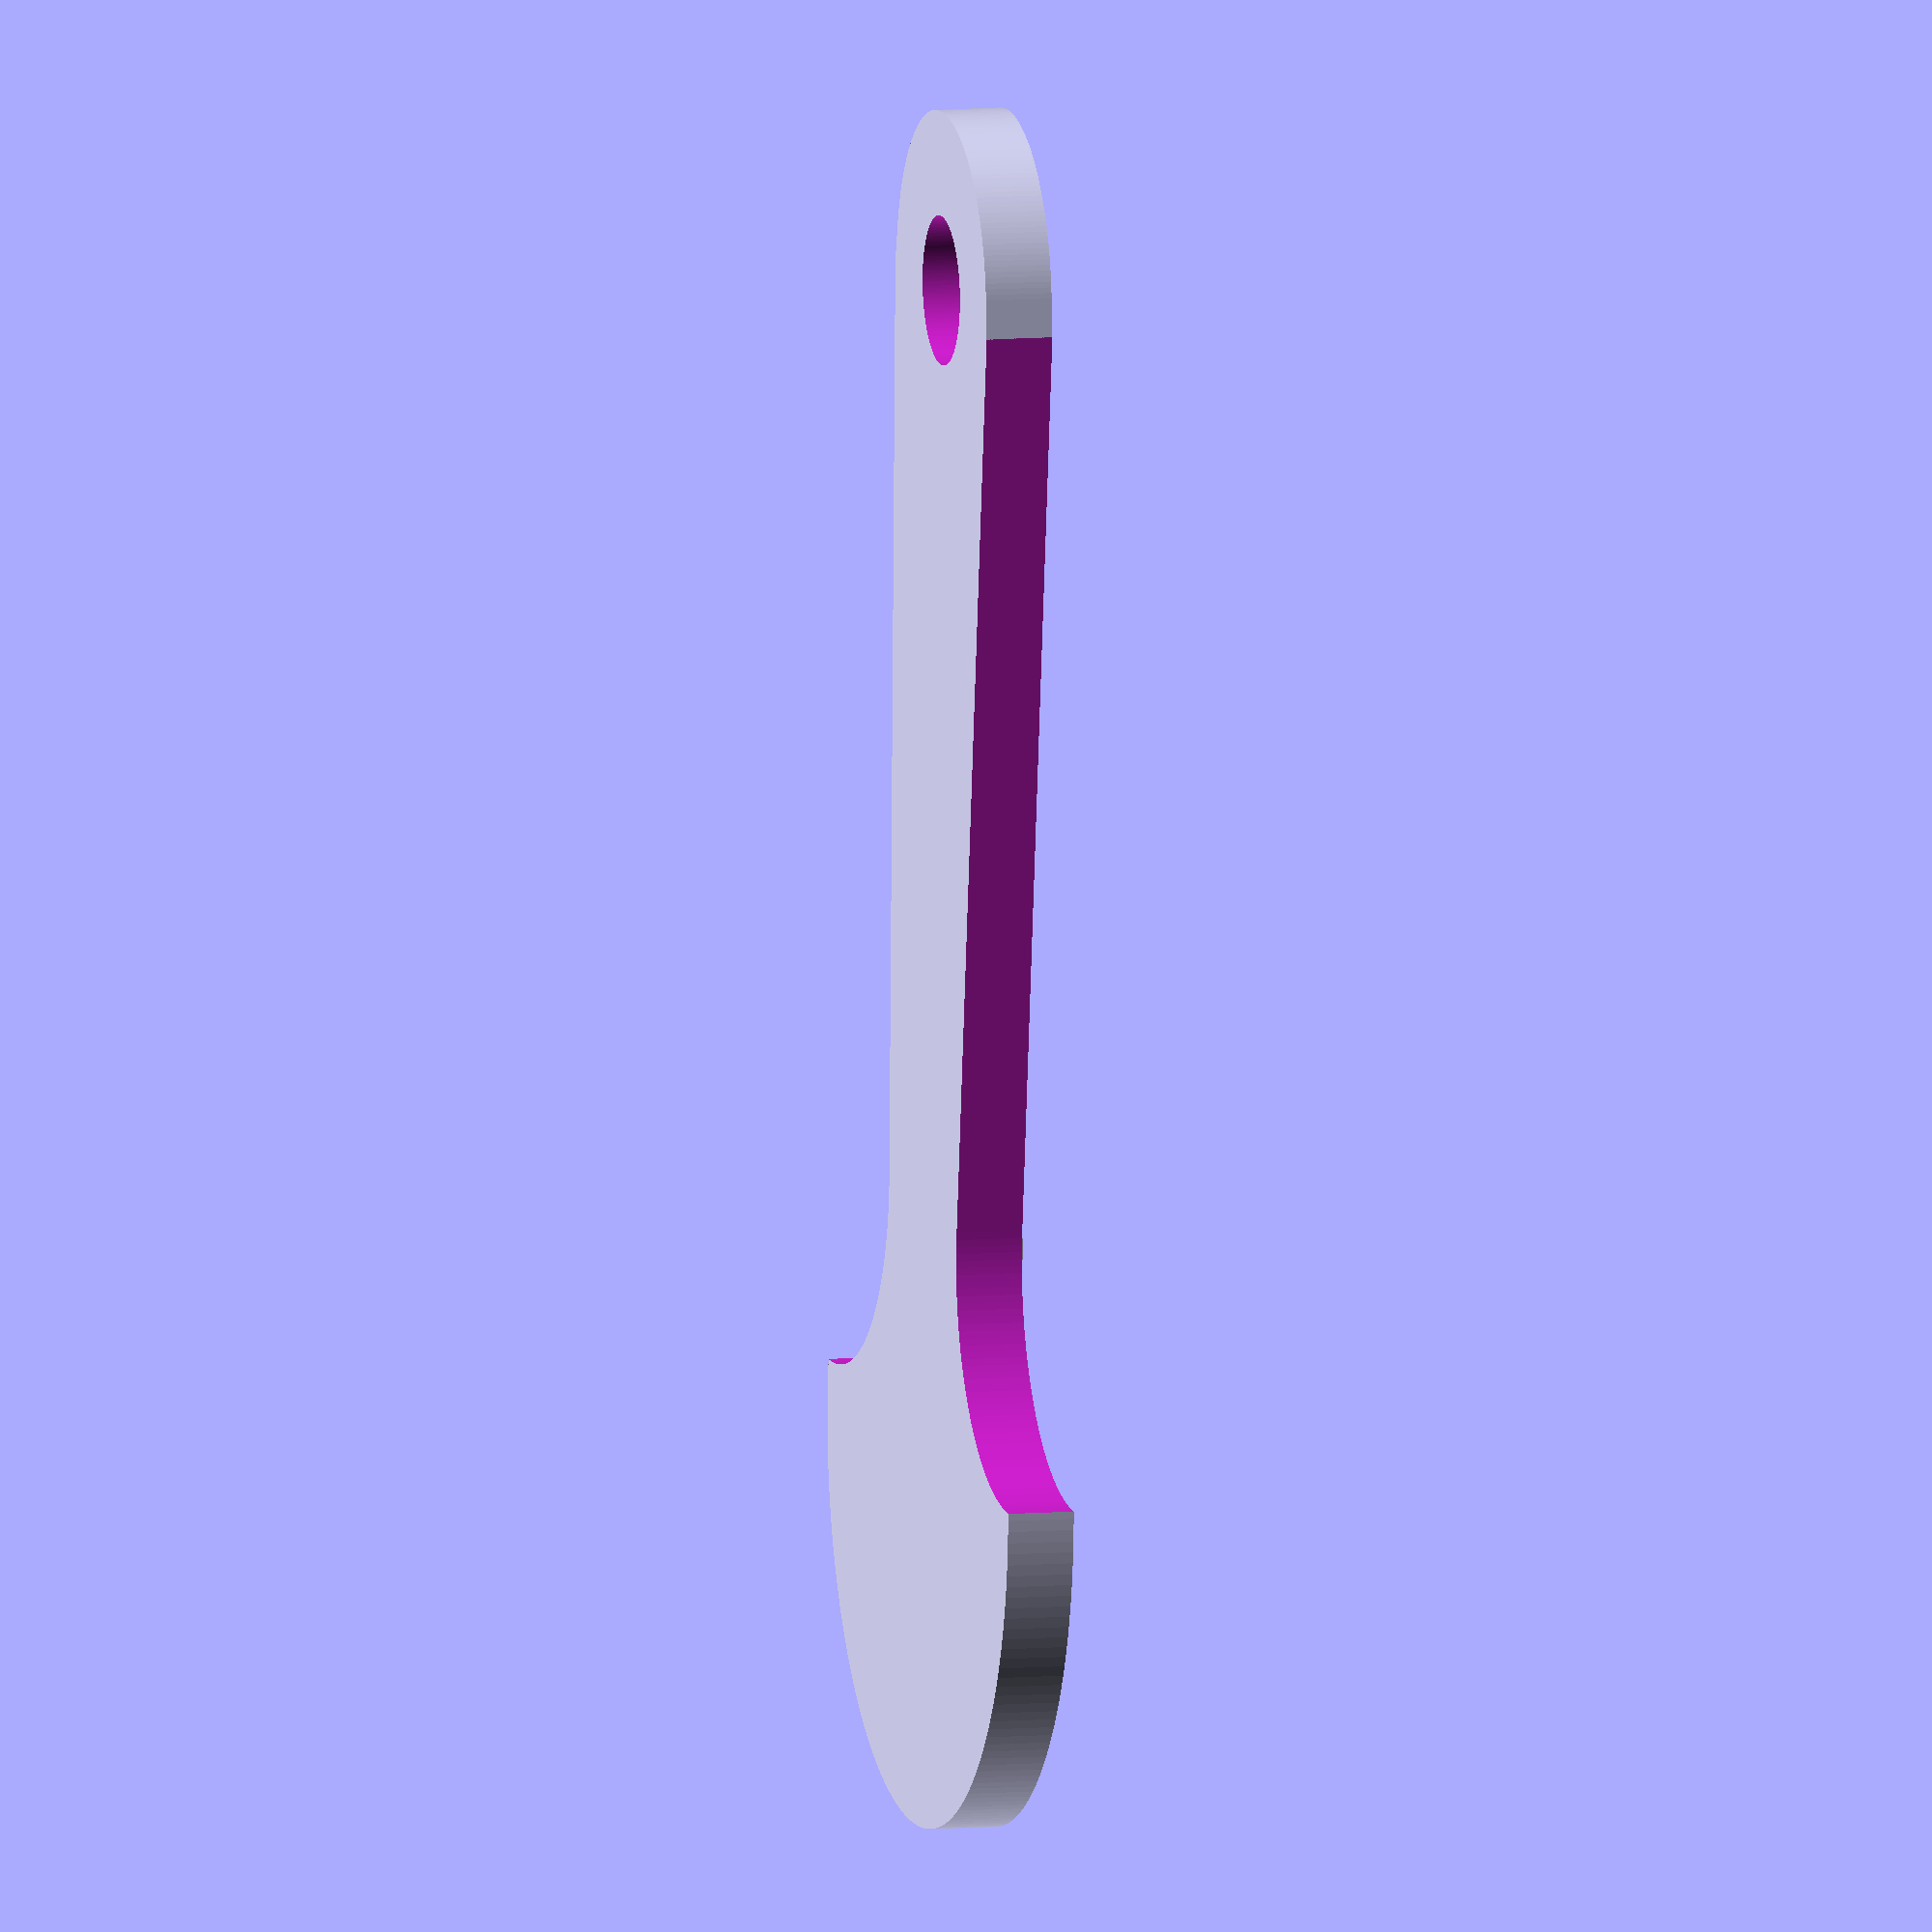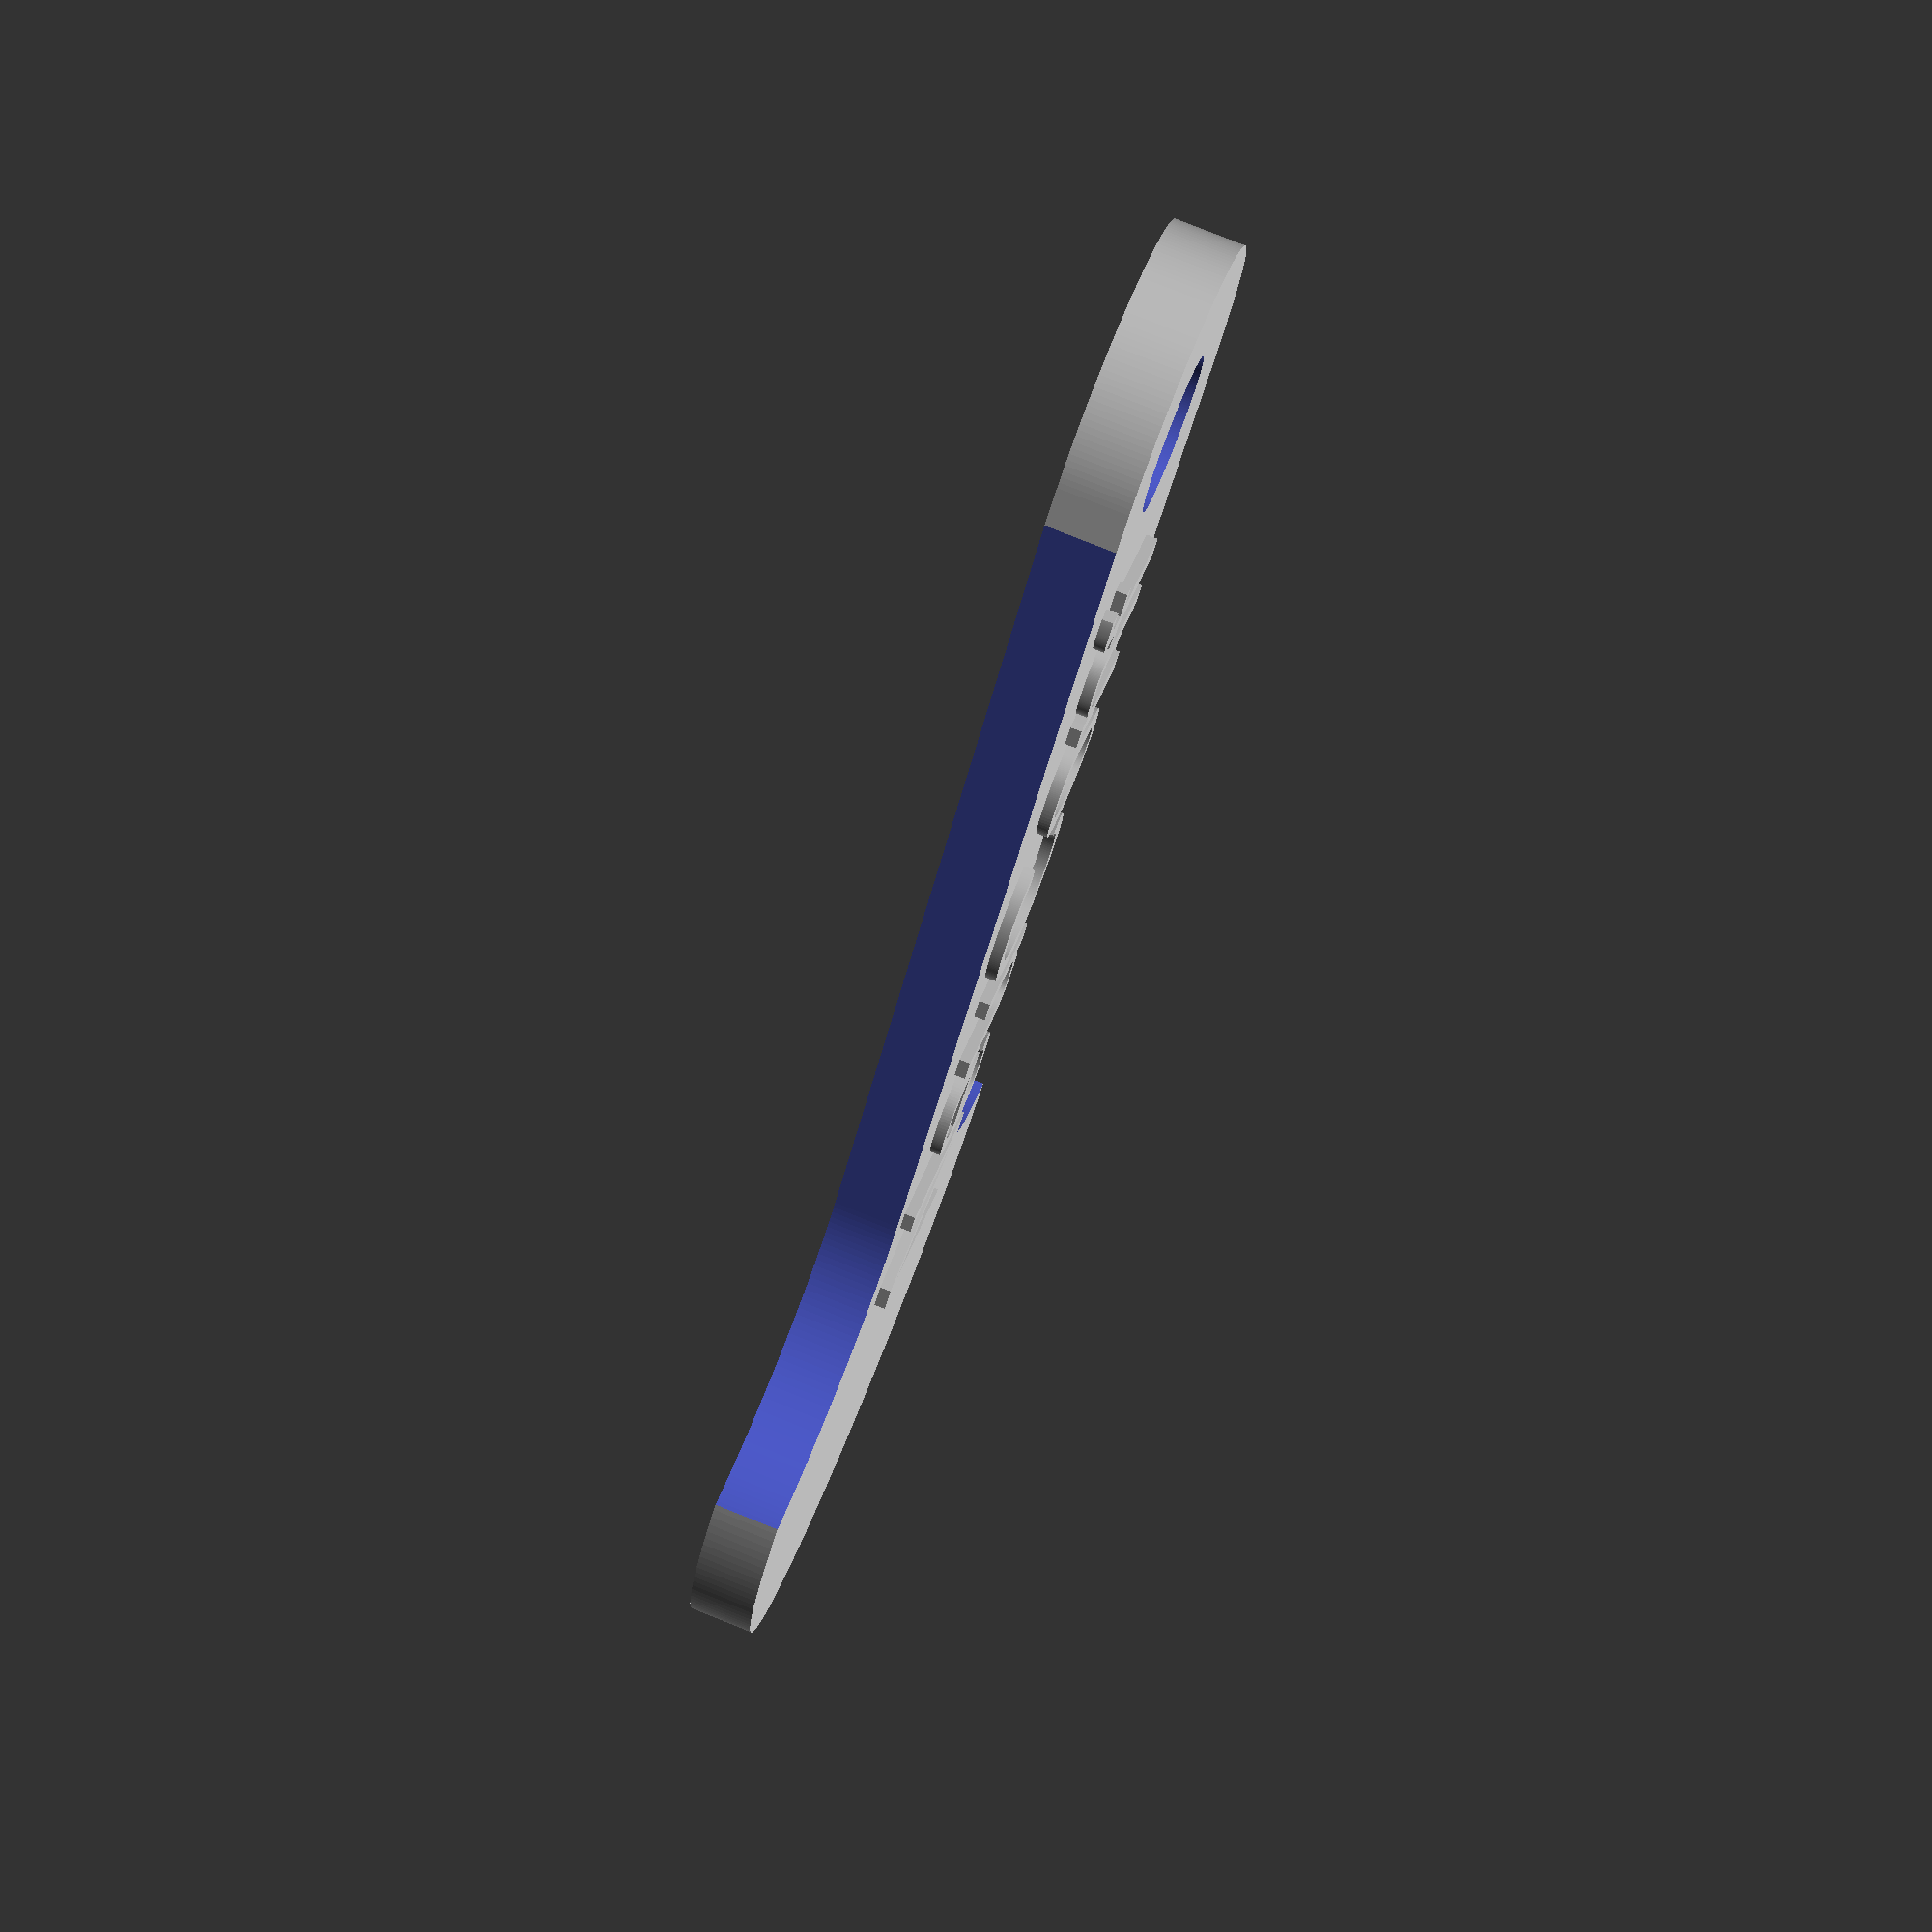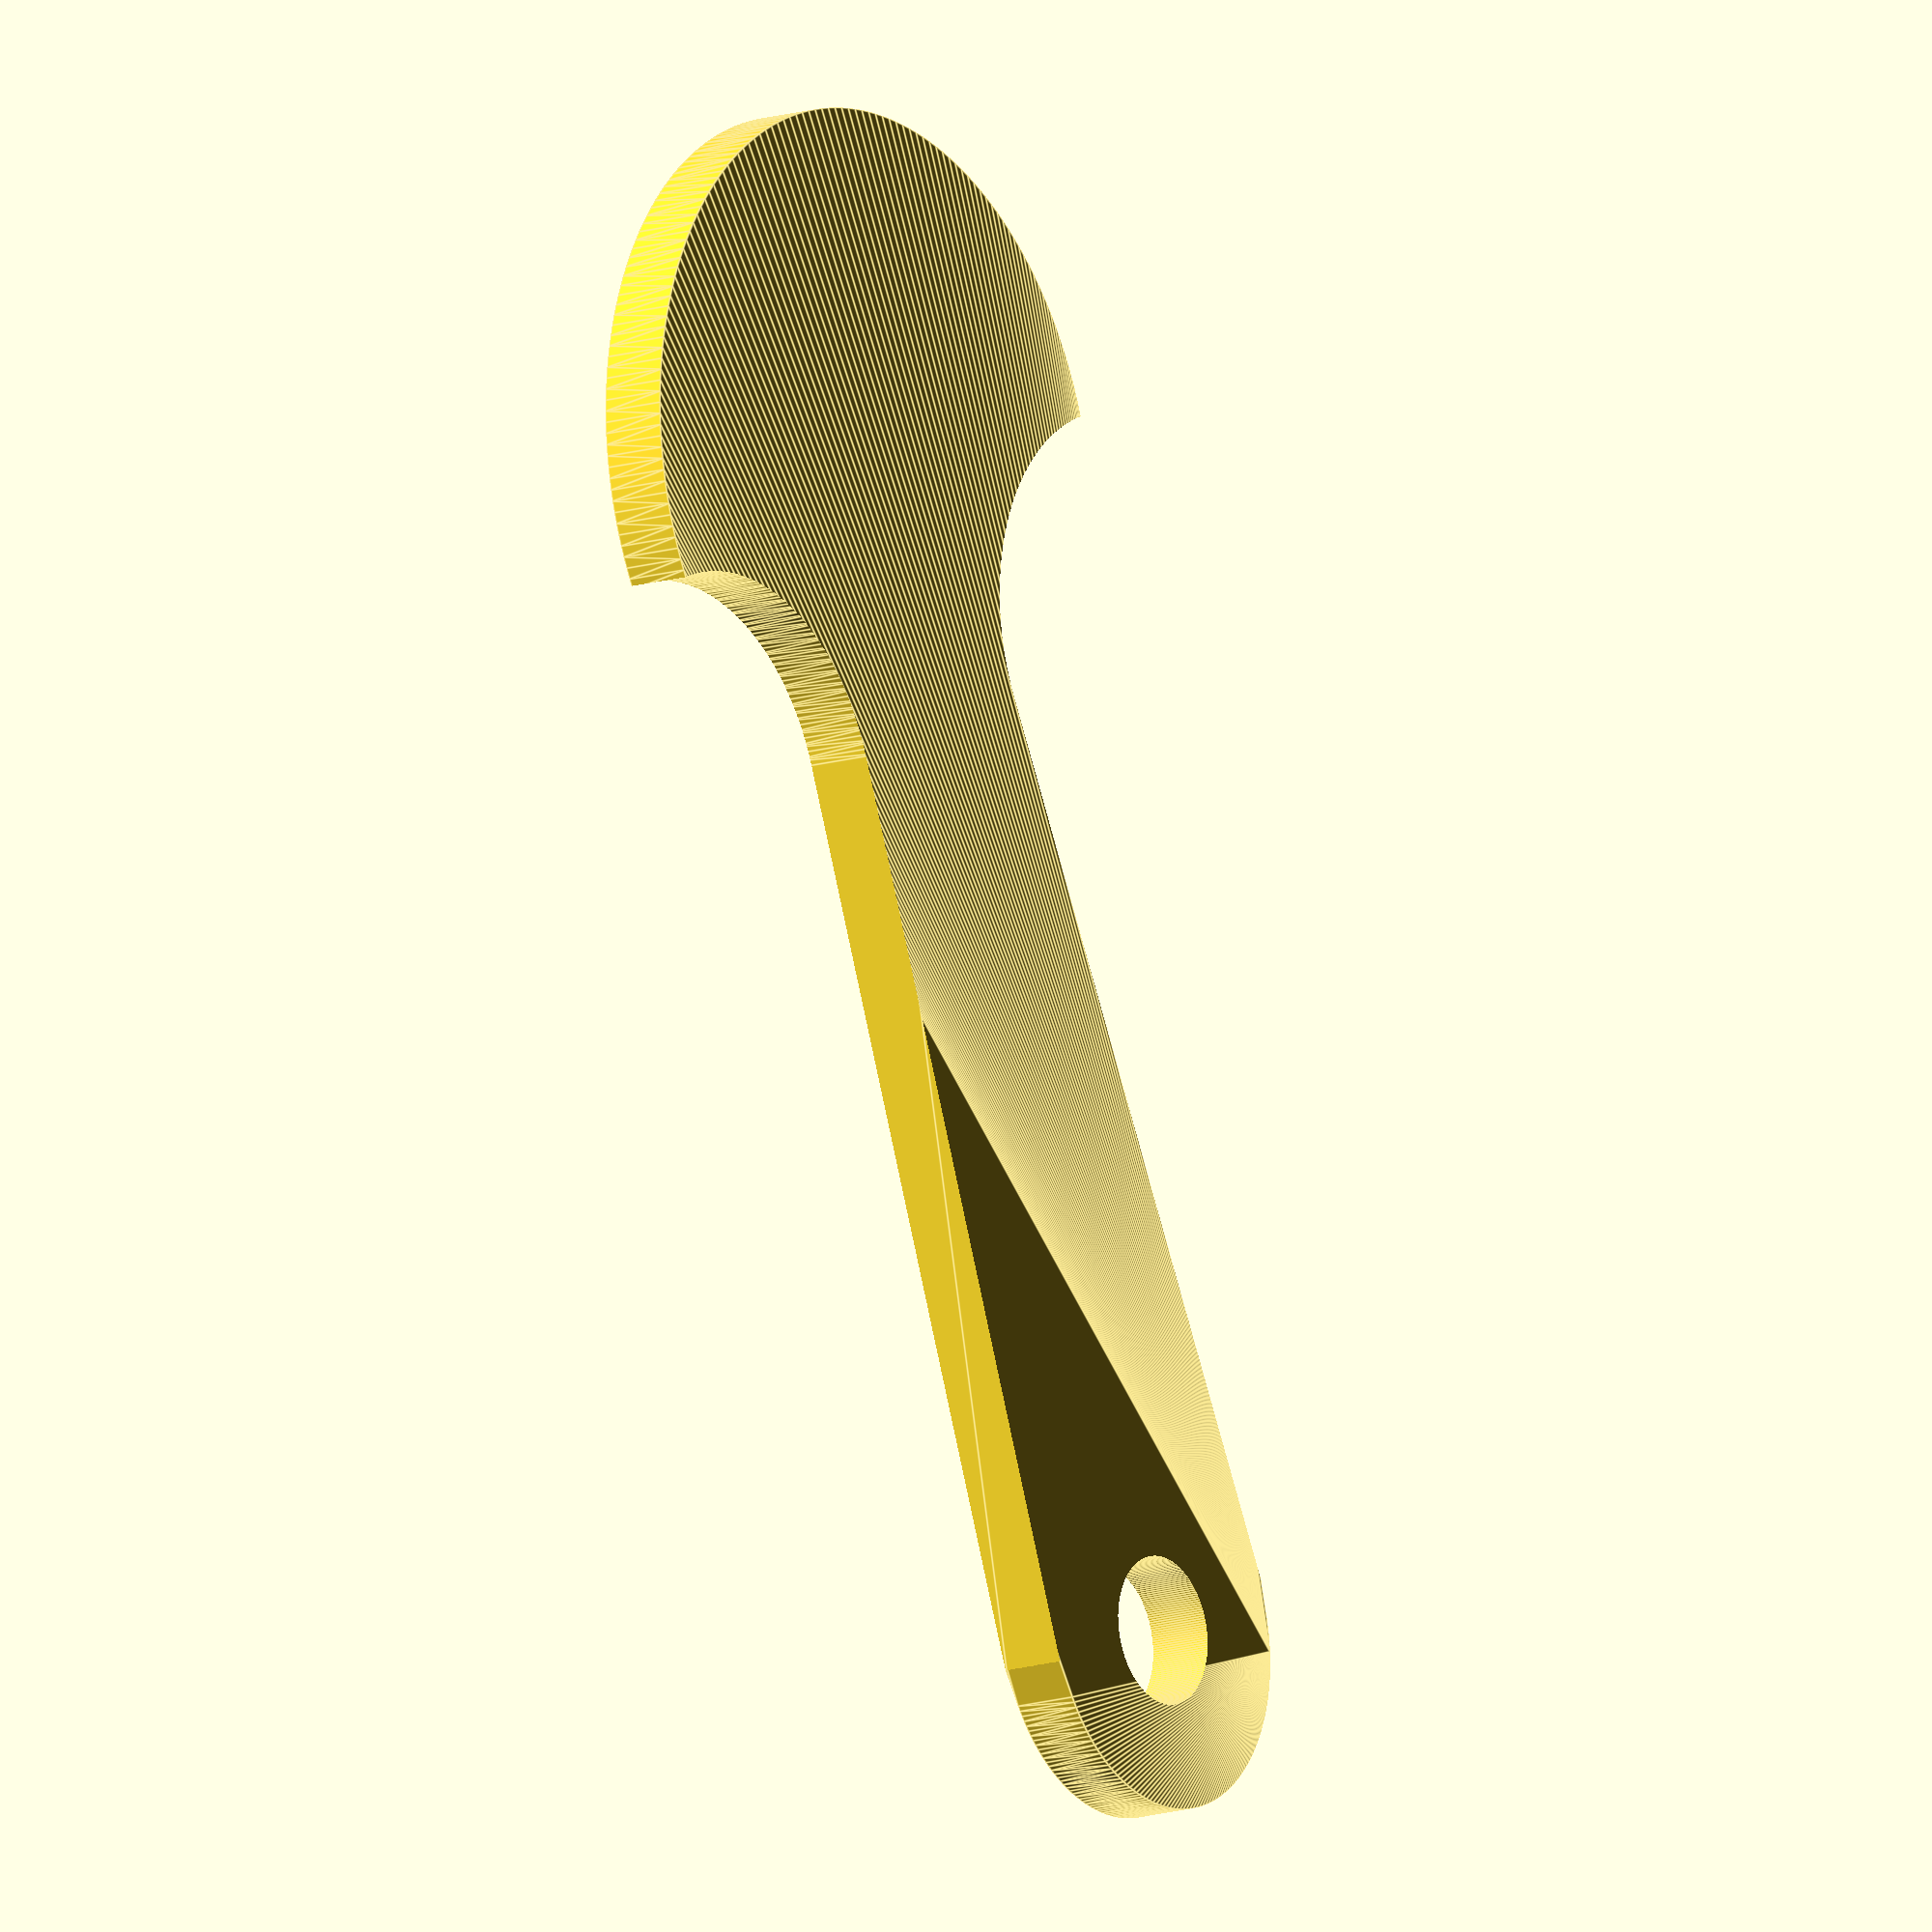
<openscad>
$fn = 200;


module simple() {
  difference() {
    cylinder(d=24.15,h=2.25, center=true);
    translate([0, -8, 0])
    cylinder(d=4, h=5, center=true);
    
    translate([-8, 2.5, 0.8]) {
      linear_extrude(4)
        text("Neu", size=5.5);

      translate([-1, -6.5, 0])
        linear_extrude(4)
          text("Conf", size=6.5);
    }
  }
}

module coin_with_handle() {
    
    difference() {
      hull() {
        cylinder(d=24.15,h=2.25, center=true);
    
        translate([40, 0, 0]) {
          cylinder(d=12,h=2.25, center=true);
        }
      }
  
    
      translate([8.5, 12, 0]) {
        rotate([0, 0, 3])  
          hull() {  
            cylinder(d=15,h=4, center=true);
    
            translate([40, 0, 0])
              cylinder(d=15,h=4, center=true);
          }
      }
      
      mirror([0, 1, 0])
      translate([8.5, 12, 0]) {
        rotate([0, 0, 3])  
          hull() {  
            cylinder(d=15,h=4, center=true);
    
            translate([40, 0, 0])
              cylinder(d=15,h=4, center=true);
          }
      }
    
    
      
    translate([40, 0, 0]) {
        cylinder(d=5,h=2.25*2, center=true);
      
    }
    
    
      
    }
    
    translate([3,-2.5,0.5]){
      linear_extrude(2, center=true)
        text("NeuConf", size=6);
    }  
    
}


//simple();
coin_with_handle();
</openscad>
<views>
elev=171.9 azim=85.5 roll=284.4 proj=o view=wireframe
elev=280.0 azim=308.8 roll=291.8 proj=p view=wireframe
elev=193.2 azim=293.6 roll=53.5 proj=o view=edges
</views>
